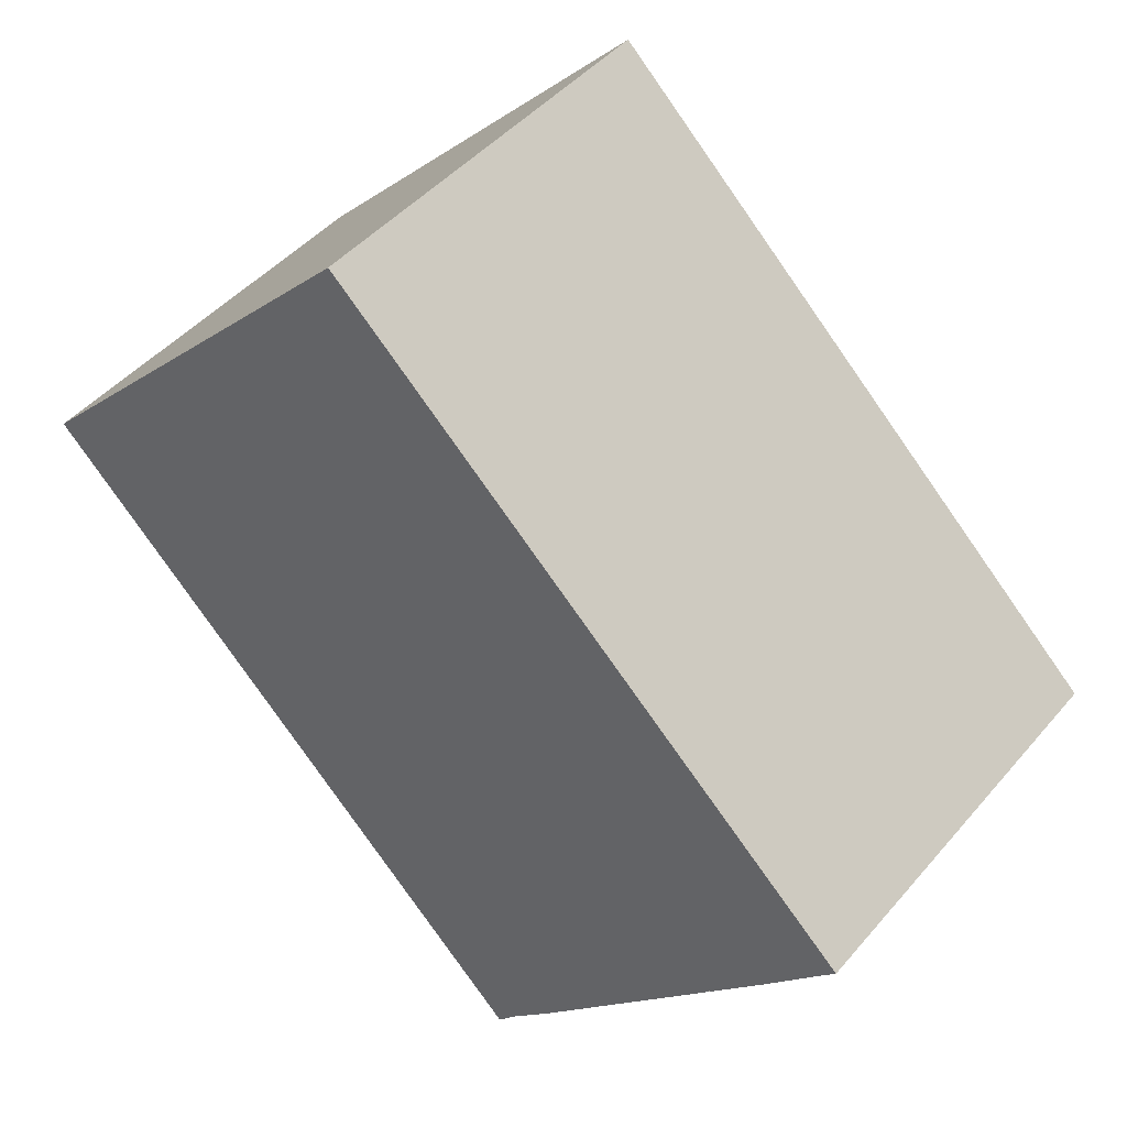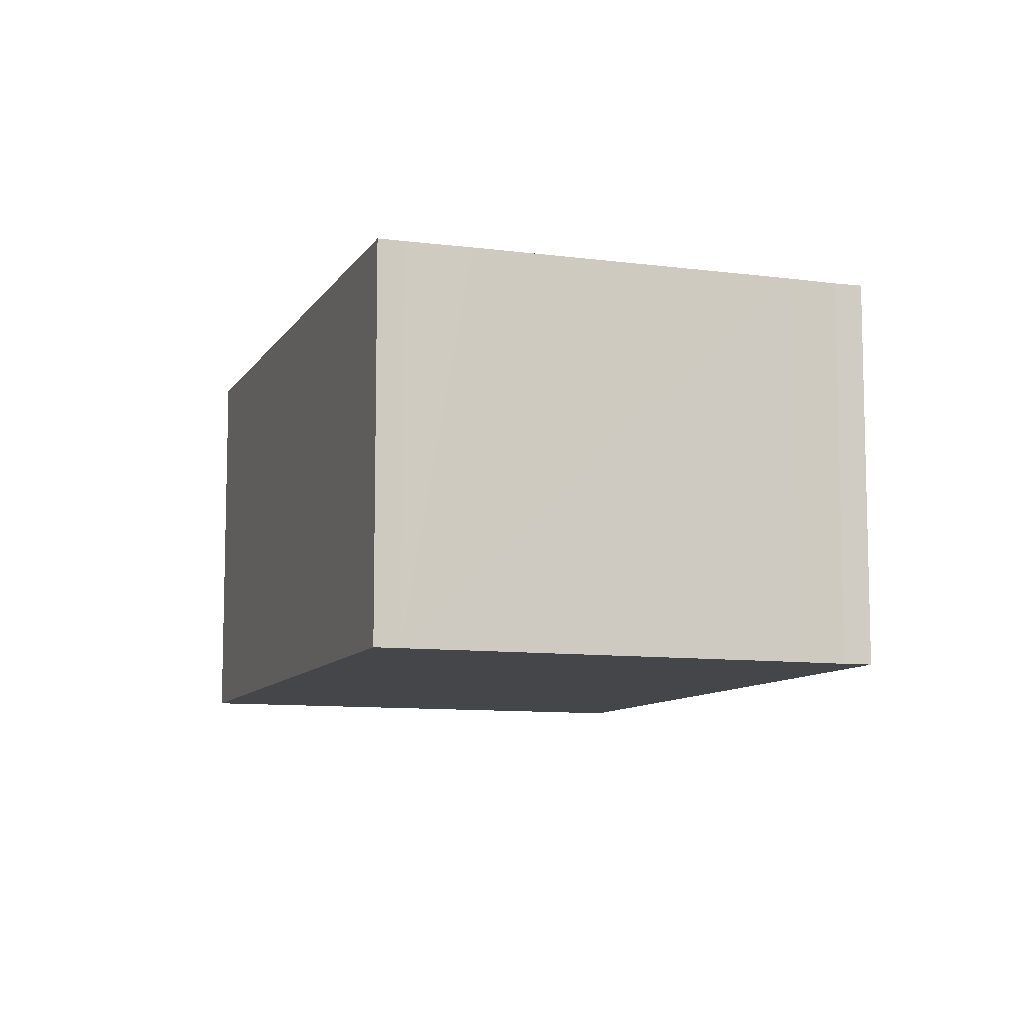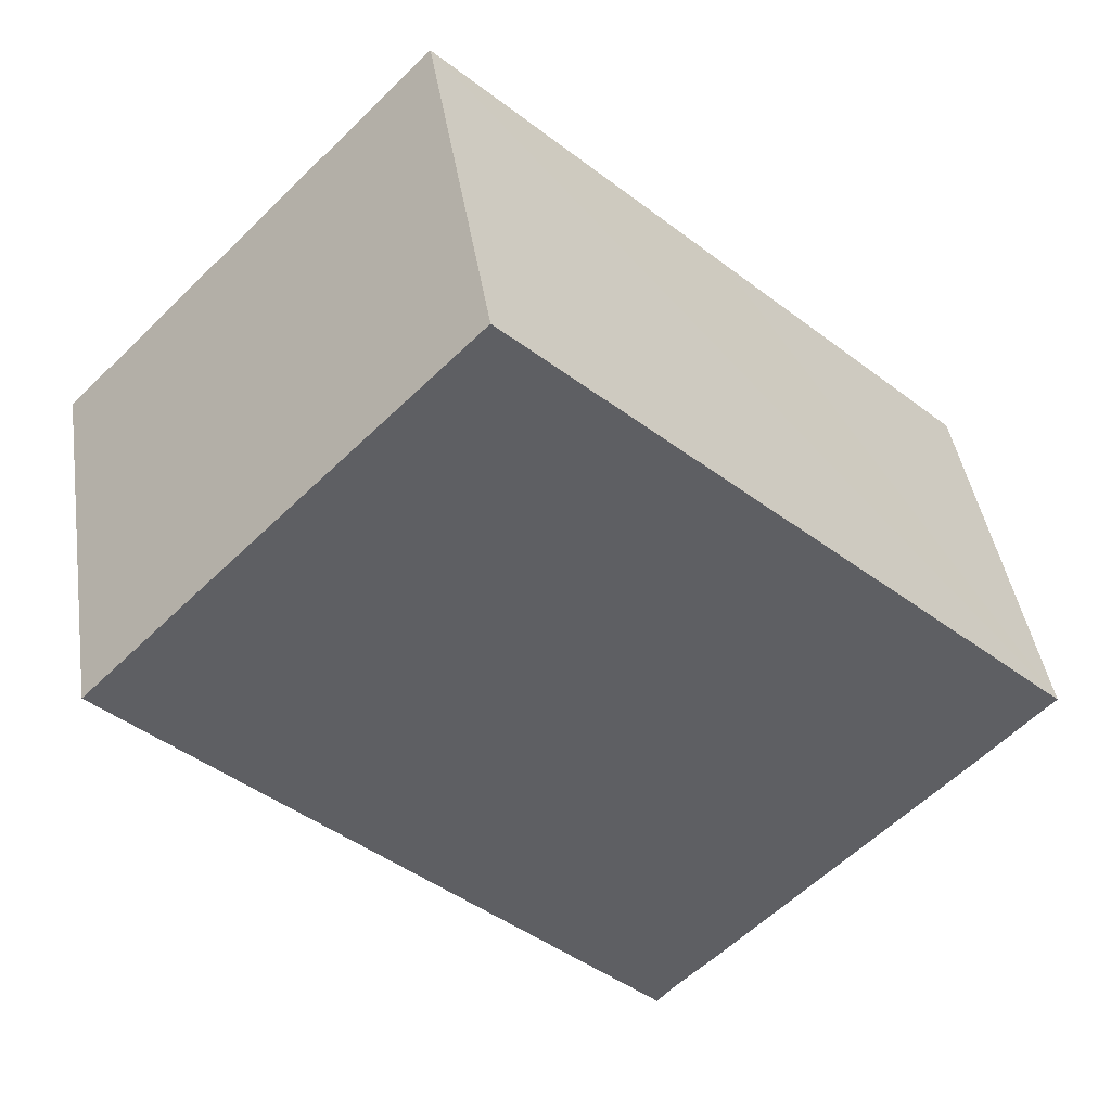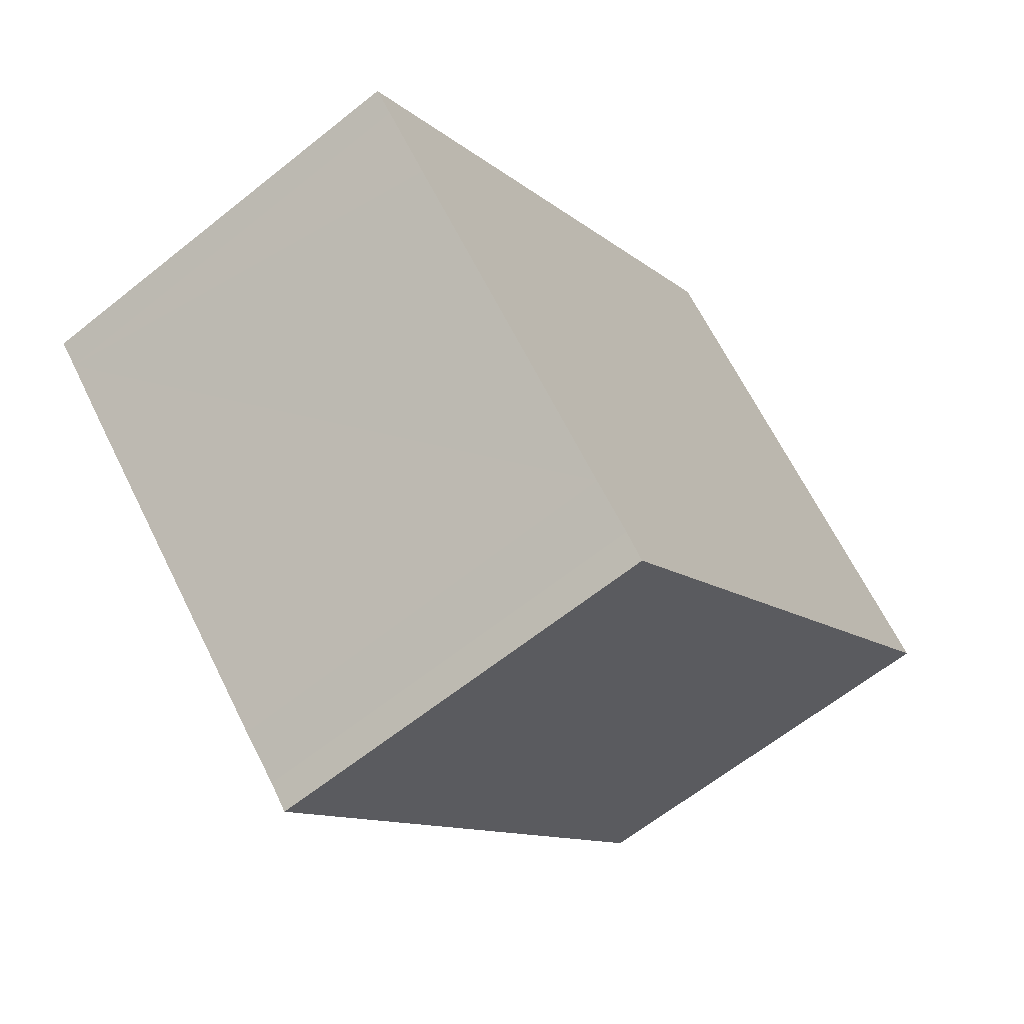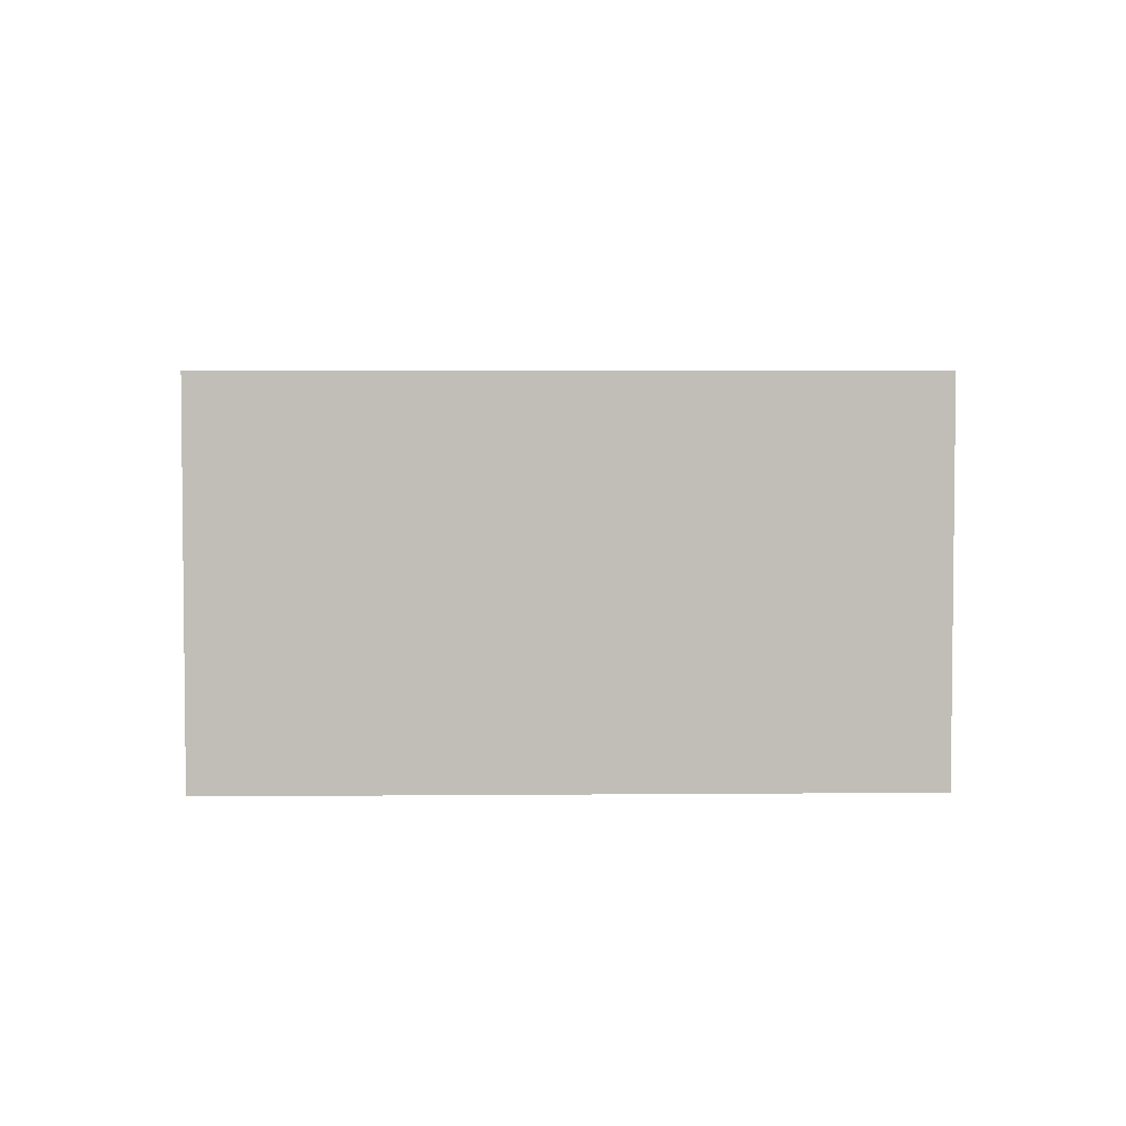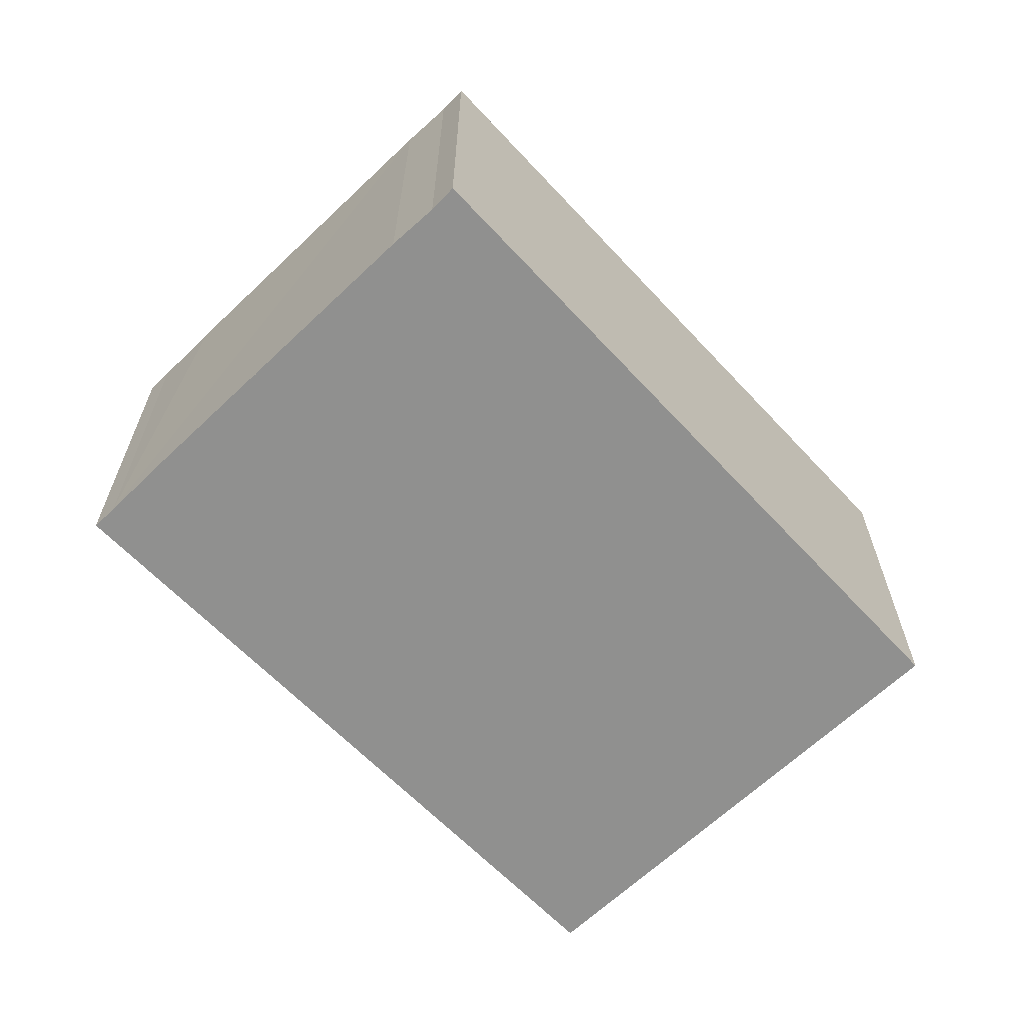
<metadata>
{"format":"obj","ext":"obj","renderer":"f3d","projection":"perspective","resolution":1024,"background":"white","views":[{"elev":44.9,"azim":37.4,"up":"+Z"},{"elev":-9.4,"azim":115.0,"up":"+Y"},{"elev":42.7,"azim":-8.7,"up":"+Z"},{"elev":-62.5,"azim":129.2,"up":"+Z"},{"elev":4.3,"azim":42.0,"up":"+Y"},{"elev":-65.5,"azim":178.1,"up":"+Y"}]}
</metadata>
<code>
v  7.377 3.419 -1.348
v  5.433 3.419 0.831
v  7.538 3.419 -1.184
v  3.07 3.419 3.094
v  0 3.419 2.094e-16
v  6.96 3.419 -1.789
v  4.889 3.419 -3.913
v  4.562 3.419 -4.229
v  4.393 3.419 -4.42
v  7.538 7.25e-17 -1.184
v  7.377 8.254e-17 -1.348
v  4.889 2.396e-16 -3.913
v  6.96 1.095e-16 -1.789
v  4.562 2.59e-16 -4.229
v  4.393 2.706e-16 -4.42
v  0 0 0
v  3.07 -1.895e-16 3.094
v  5.433 -5.088e-17 0.831
g defaultobject
f 1 2 3
f 2 1 4
f 4 1 5
f 5 1 6
f 5 6 7
f 5 7 8
f 5 8 9
f 10 1 3
f 1 10 11
f 11 6 1
f 6 11 7
f 7 11 12
f 12 11 13
f 12 8 7
f 8 12 14
f 14 9 8
f 9 14 15
f 15 5 9
f 5 15 16
f 16 4 5
f 4 16 17
f 2 10 3
f 10 2 4
f 10 4 18
f 18 4 17
f 18 11 10
f 11 18 13
f 13 18 12
f 12 18 14
f 14 18 17
f 14 17 15
f 15 17 16

</code>
